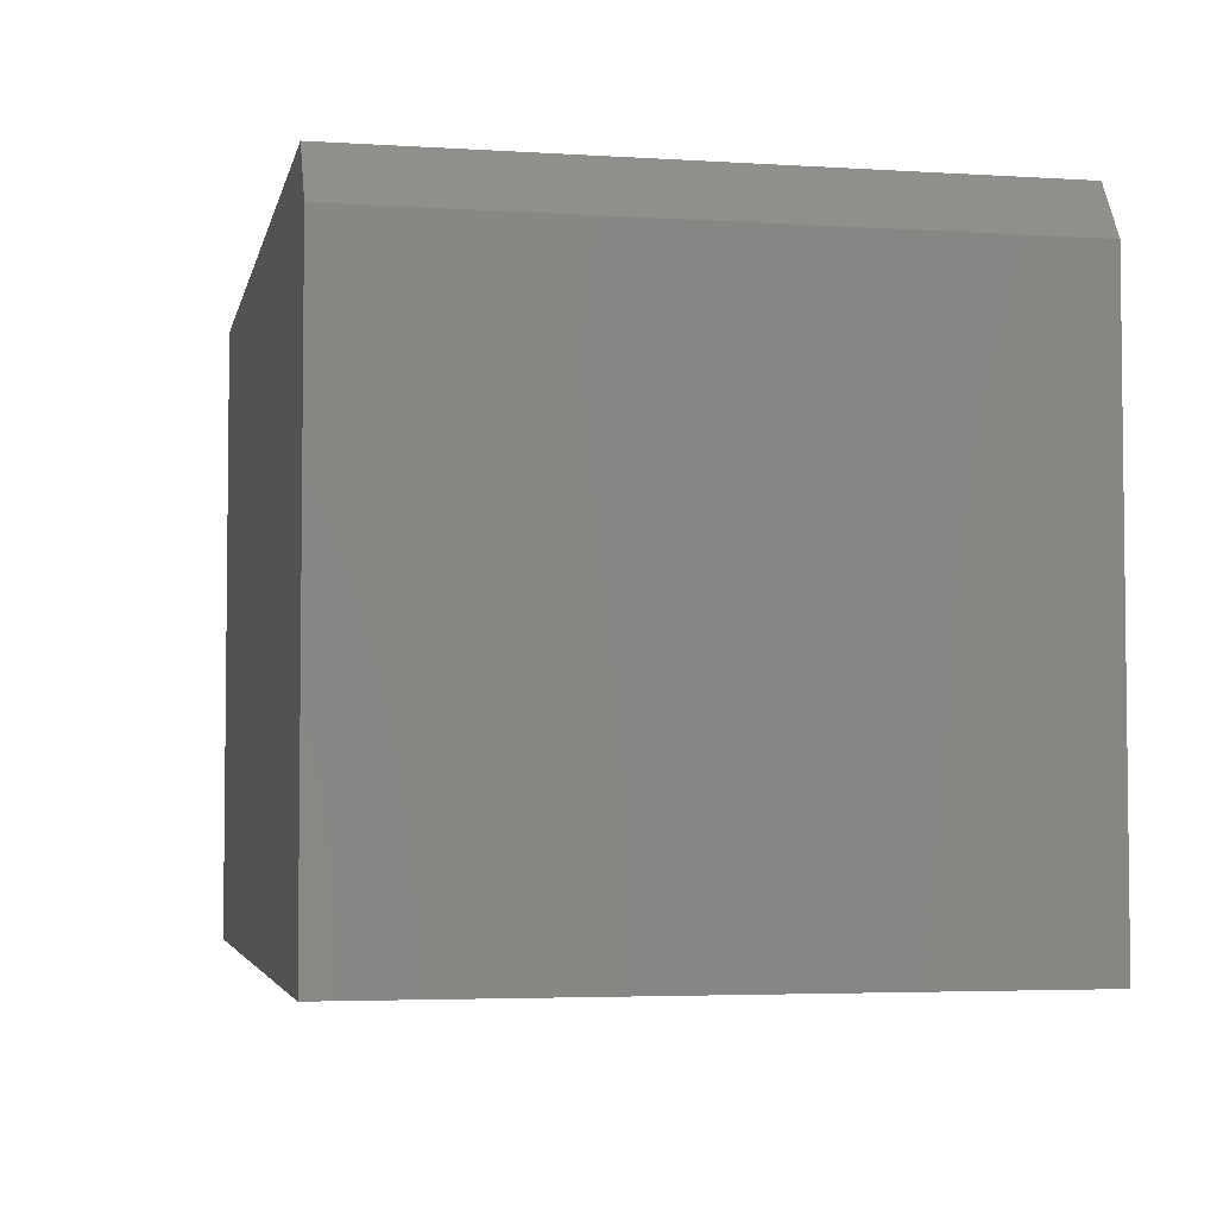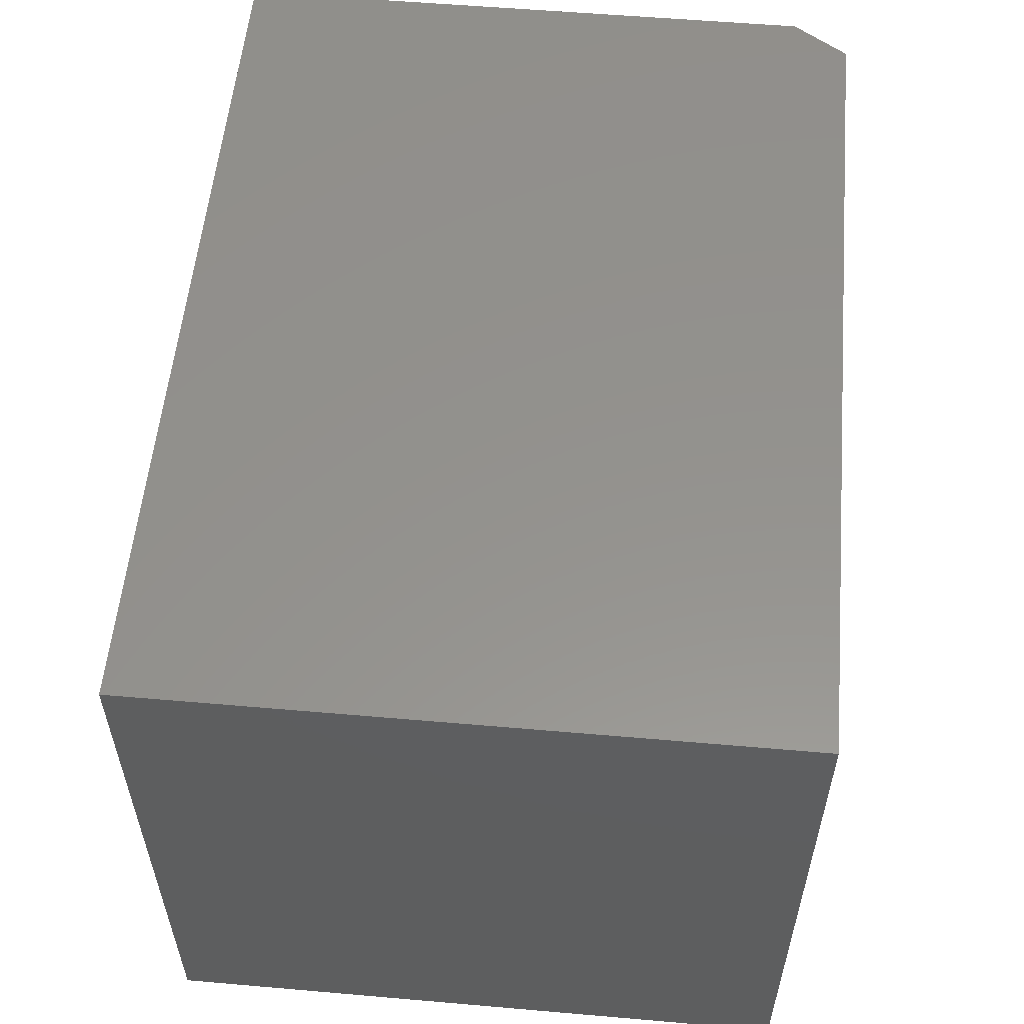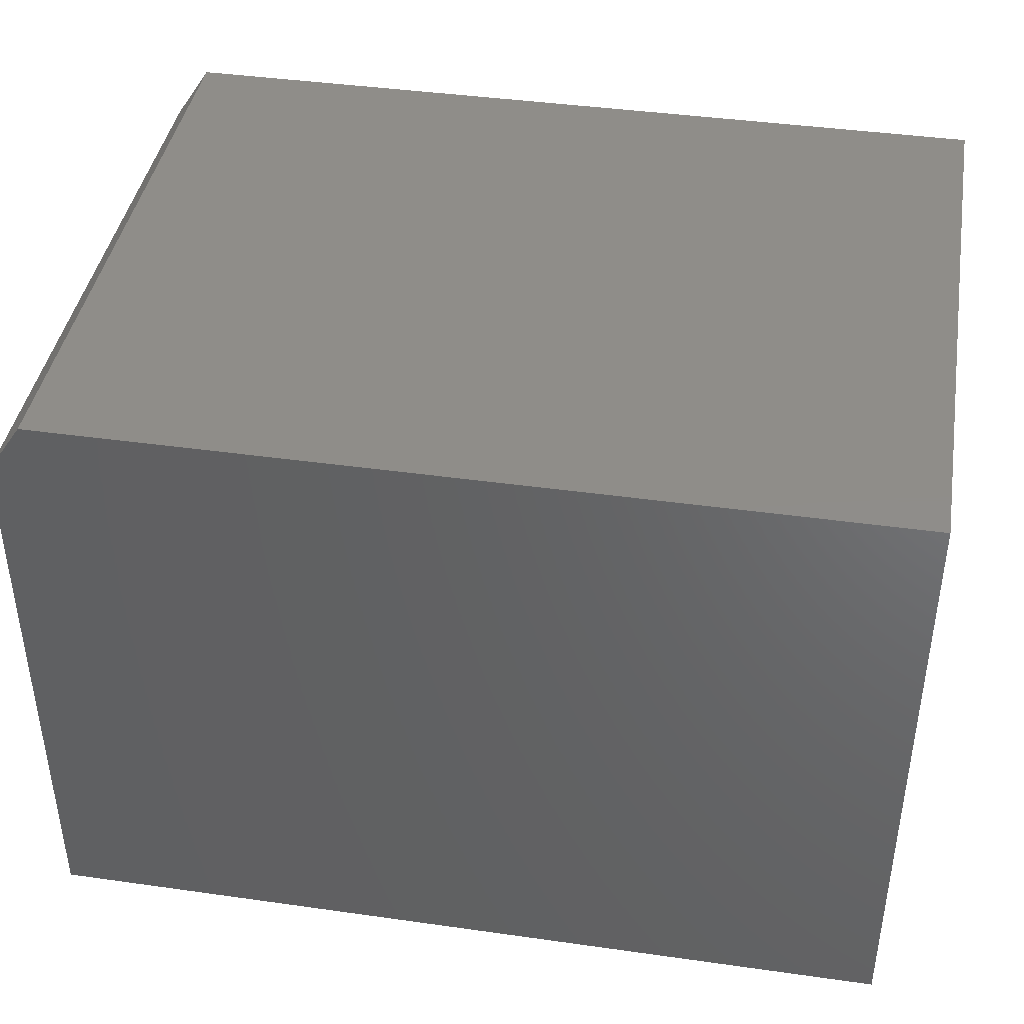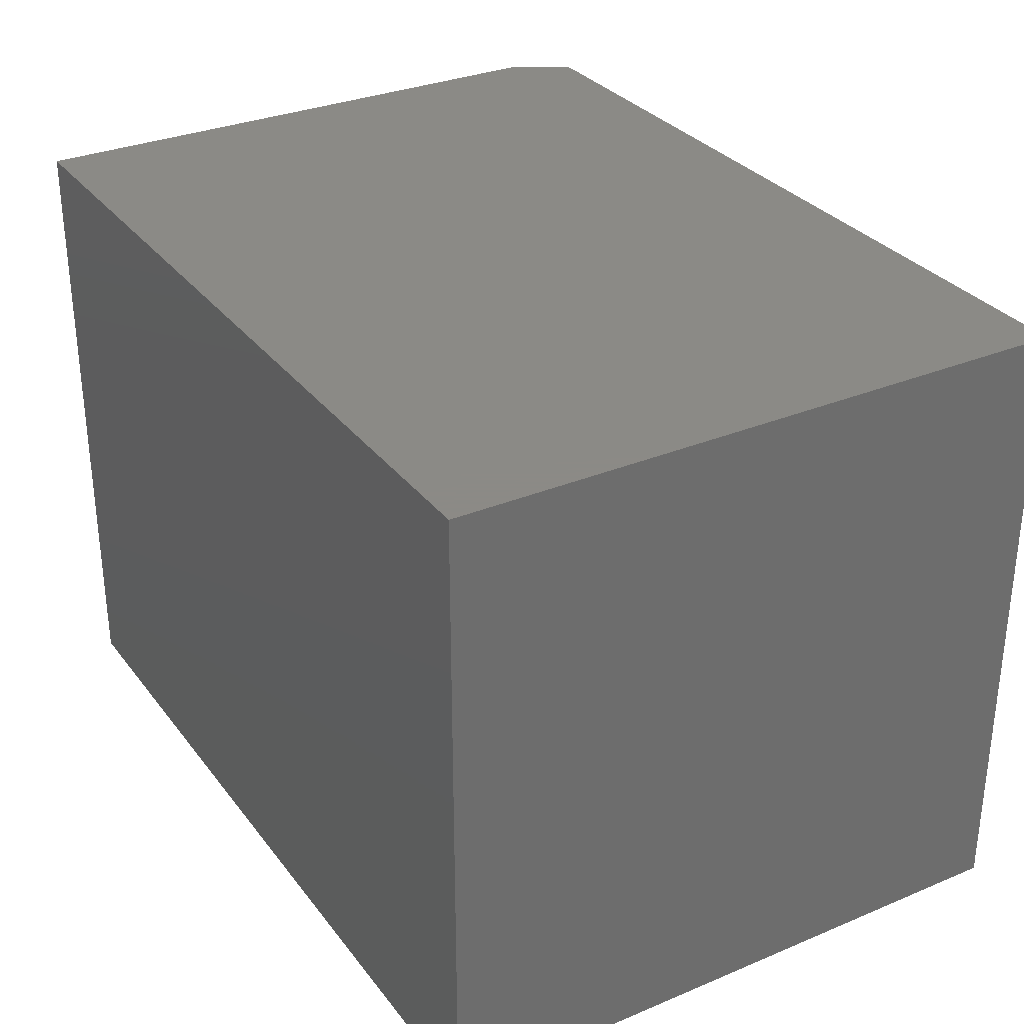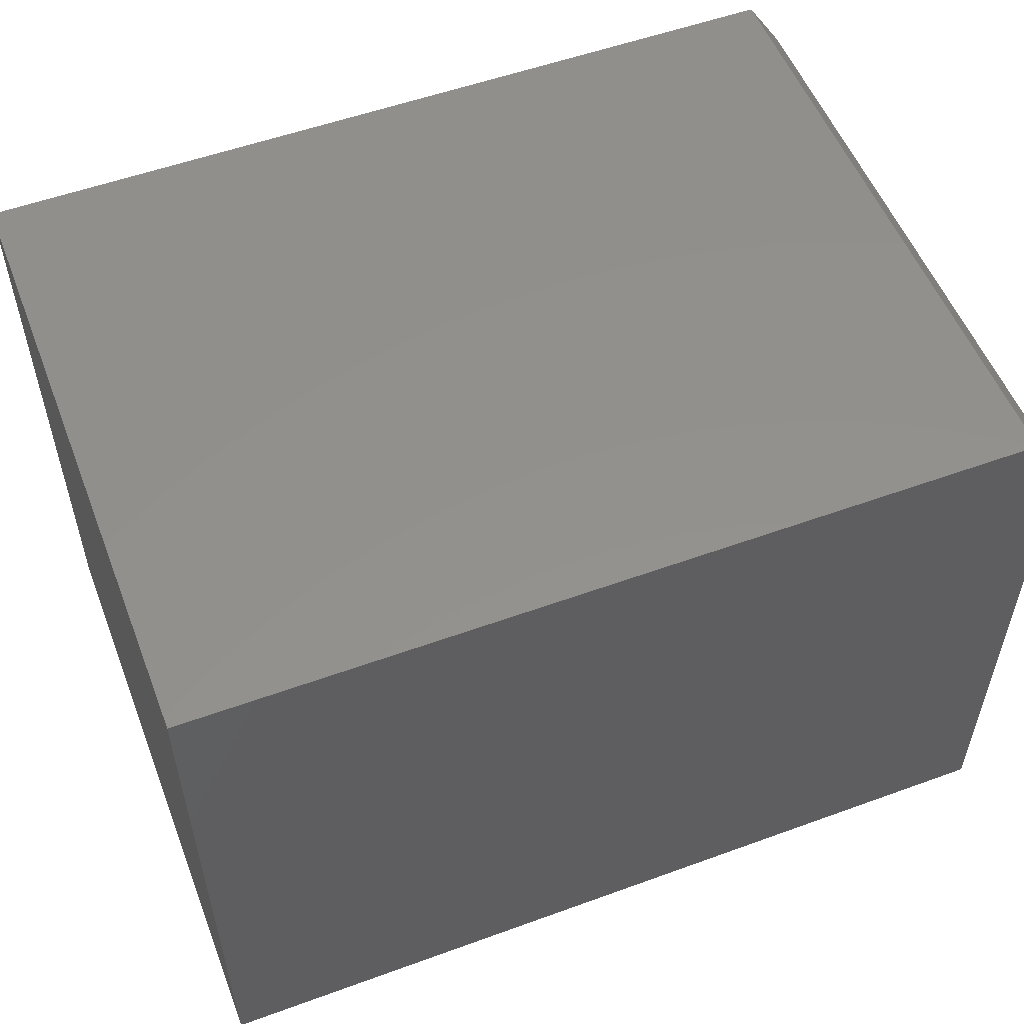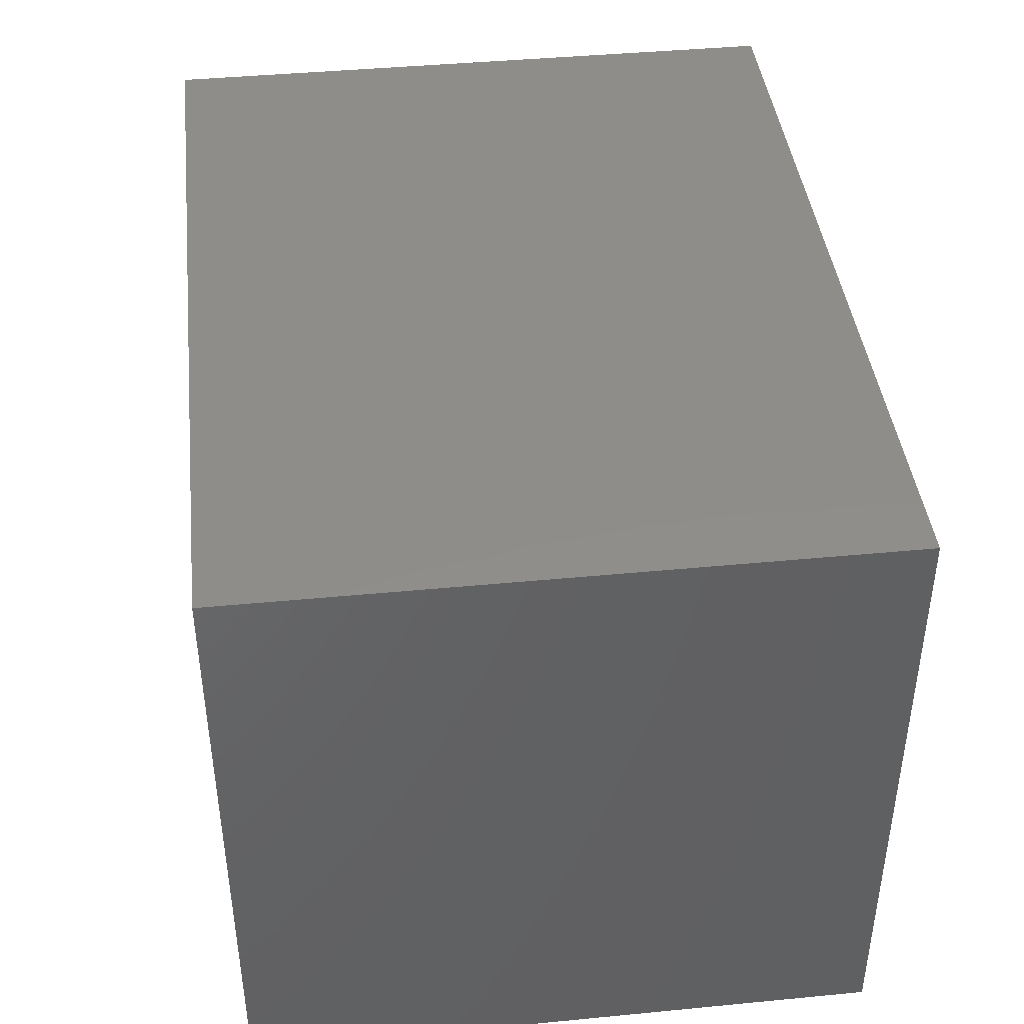
<metadata>
{"format":"stl","ext":"stl","renderer":"f3d","projection":"perspective","resolution":1024,"background":"white","views":[{"elev":-4.1,"azim":78.3,"up":"+Z"},{"elev":55.9,"azim":-84.8,"up":"+Y"},{"elev":41.5,"azim":-170.3,"up":"+Z"},{"elev":31.2,"azim":-120.7,"up":"+Y"},{"elev":54.4,"azim":-21.1,"up":"+Z"},{"elev":42.2,"azim":-96.6,"up":"+Z"}]}
</metadata>
<code>
# stl→obj: 10 verts, 16 faces
v 0 -0.2734 -0.2734
v 1.859e-33 0.2734 -0.2734
v -2.776e-17 -0.2734 0.2266
v -2.776e-17 0.2734 0.2266
v -0.03125 -0.2734 0.2734
v -0.75 -0.2734 0.2734
v -0.75 -0.2734 -0.2734
v -0.03125 0.2734 0.2734
v -0.75 0.2734 0.2734
v -0.75 0.2734 -0.2734
f 1 2 3
f 3 2 4
f 3 5 1
f 1 5 6
f 1 6 7
f 8 9 5
f 5 9 6
f 4 2 8
f 8 2 10
f 8 10 9
f 5 3 8
f 8 3 4
f 7 6 10
f 10 6 9
f 1 7 2
f 2 7 10

</code>
